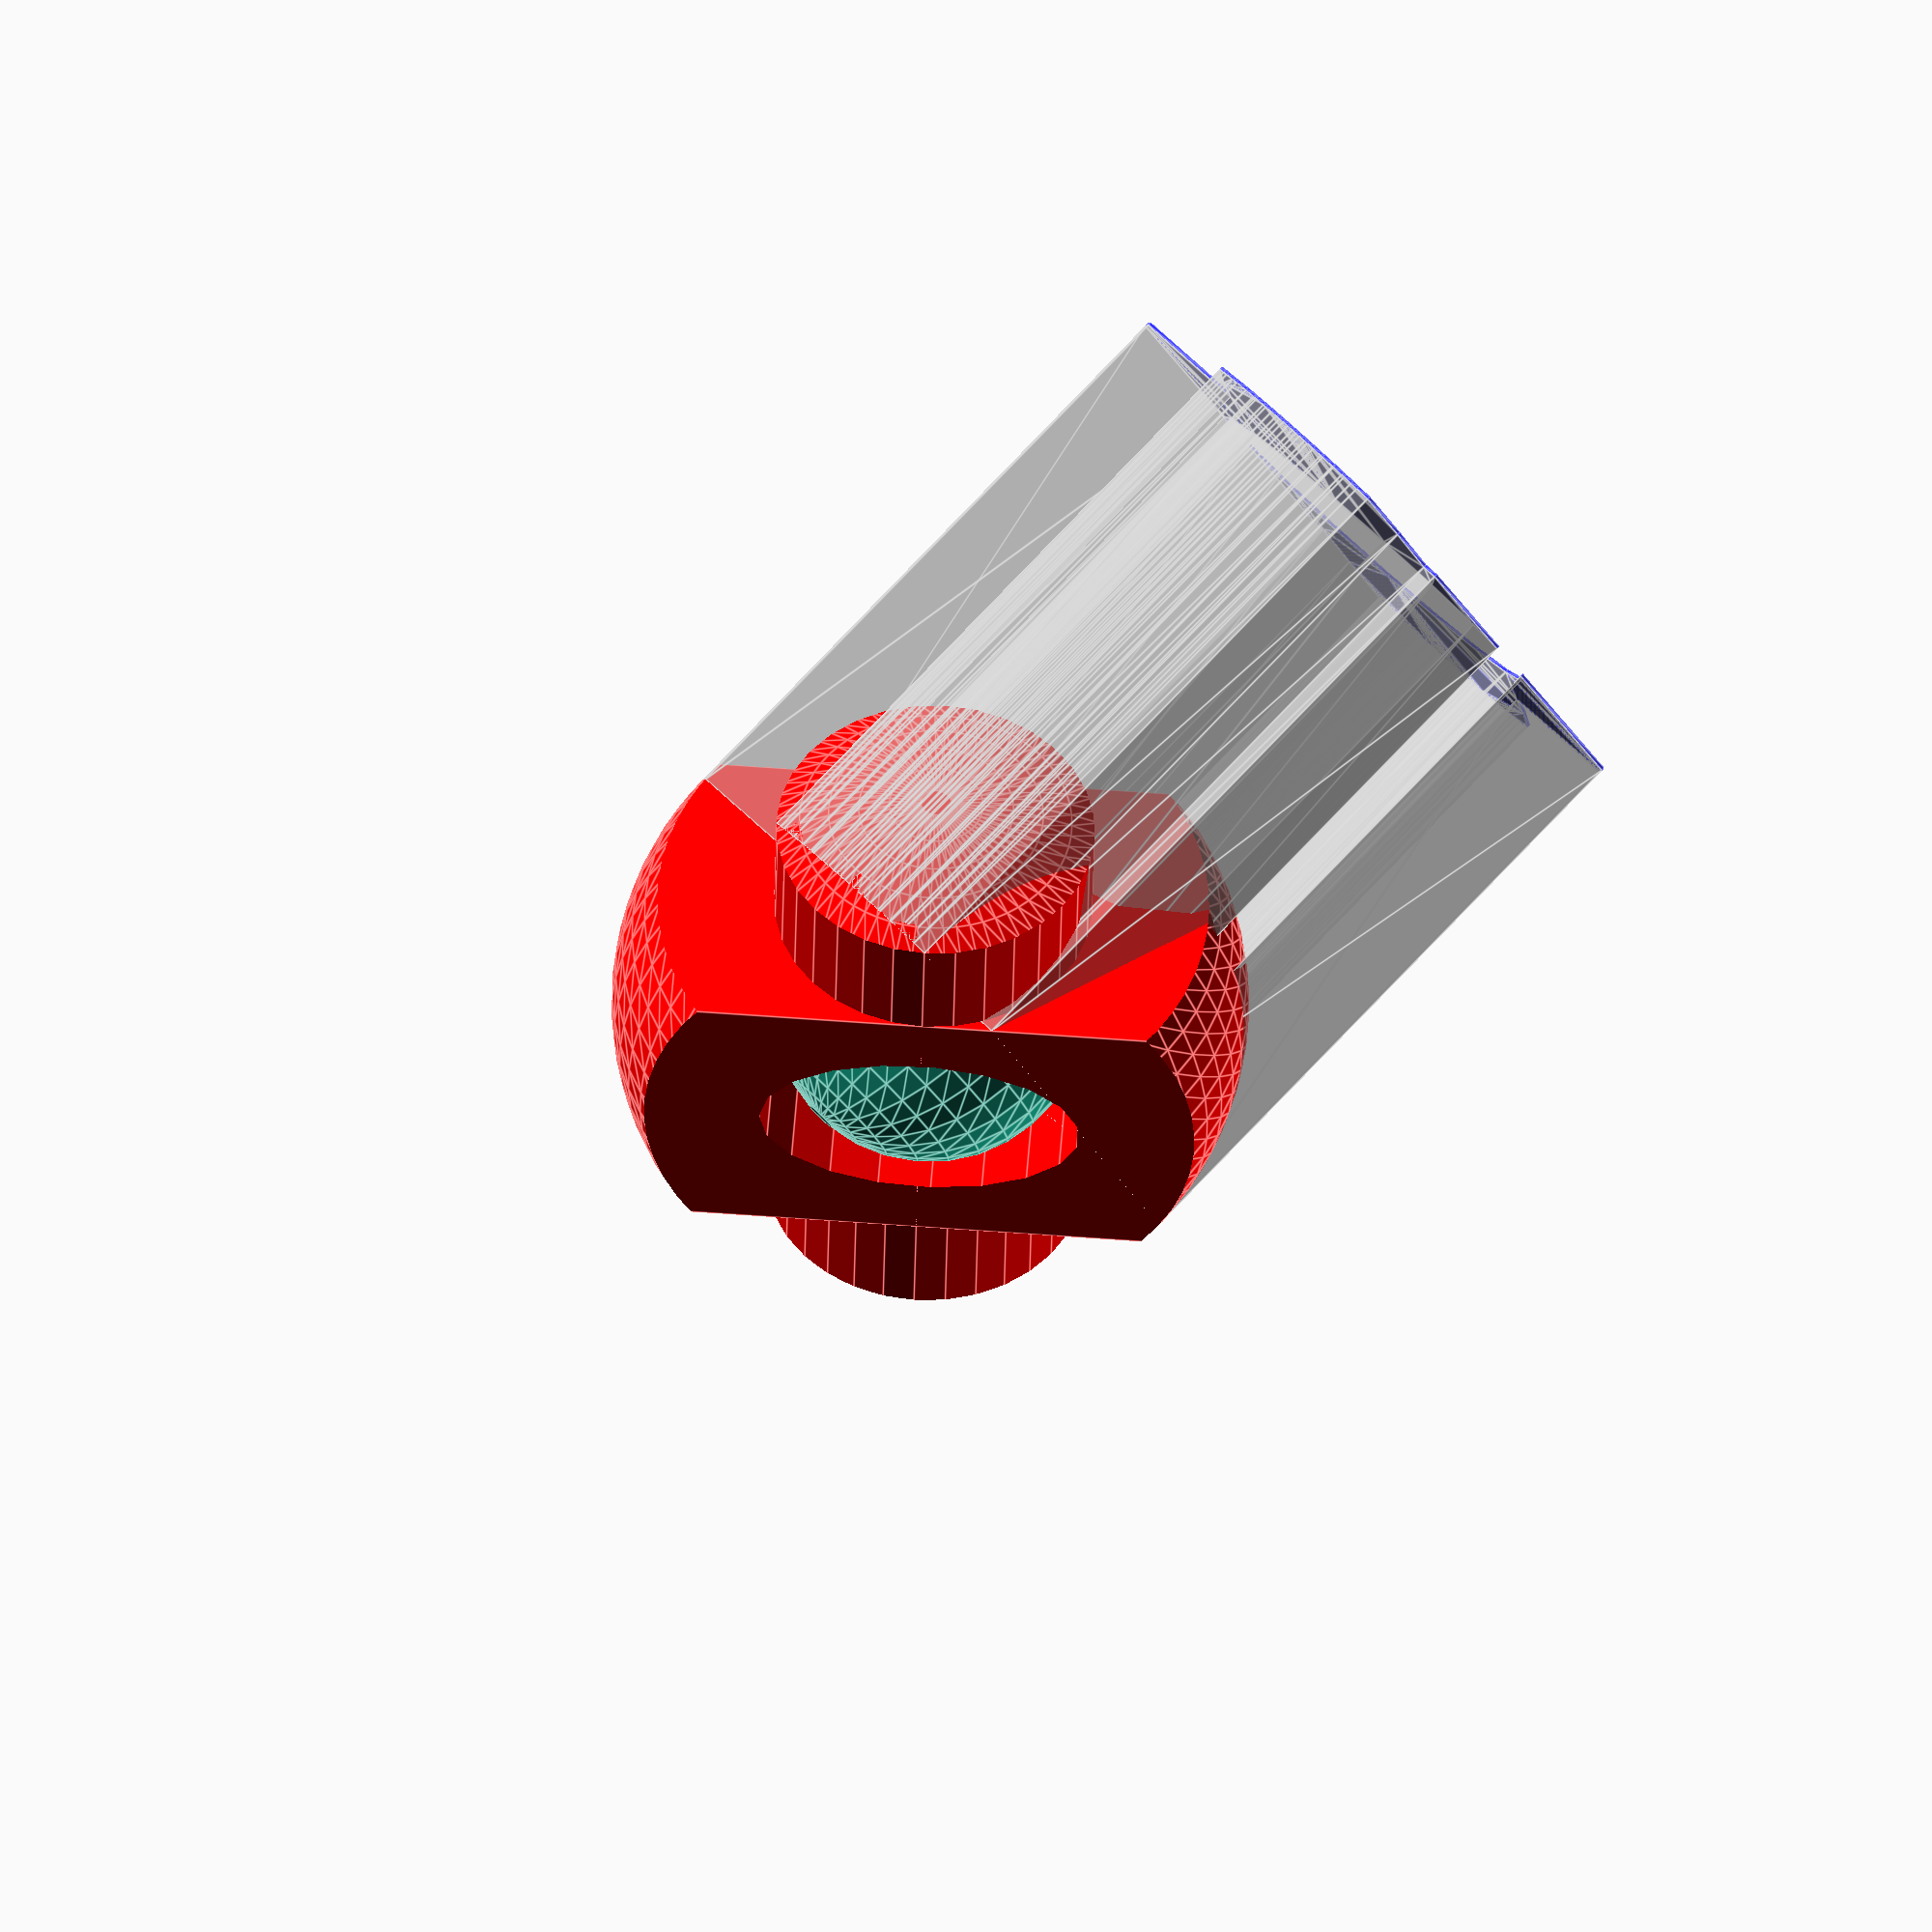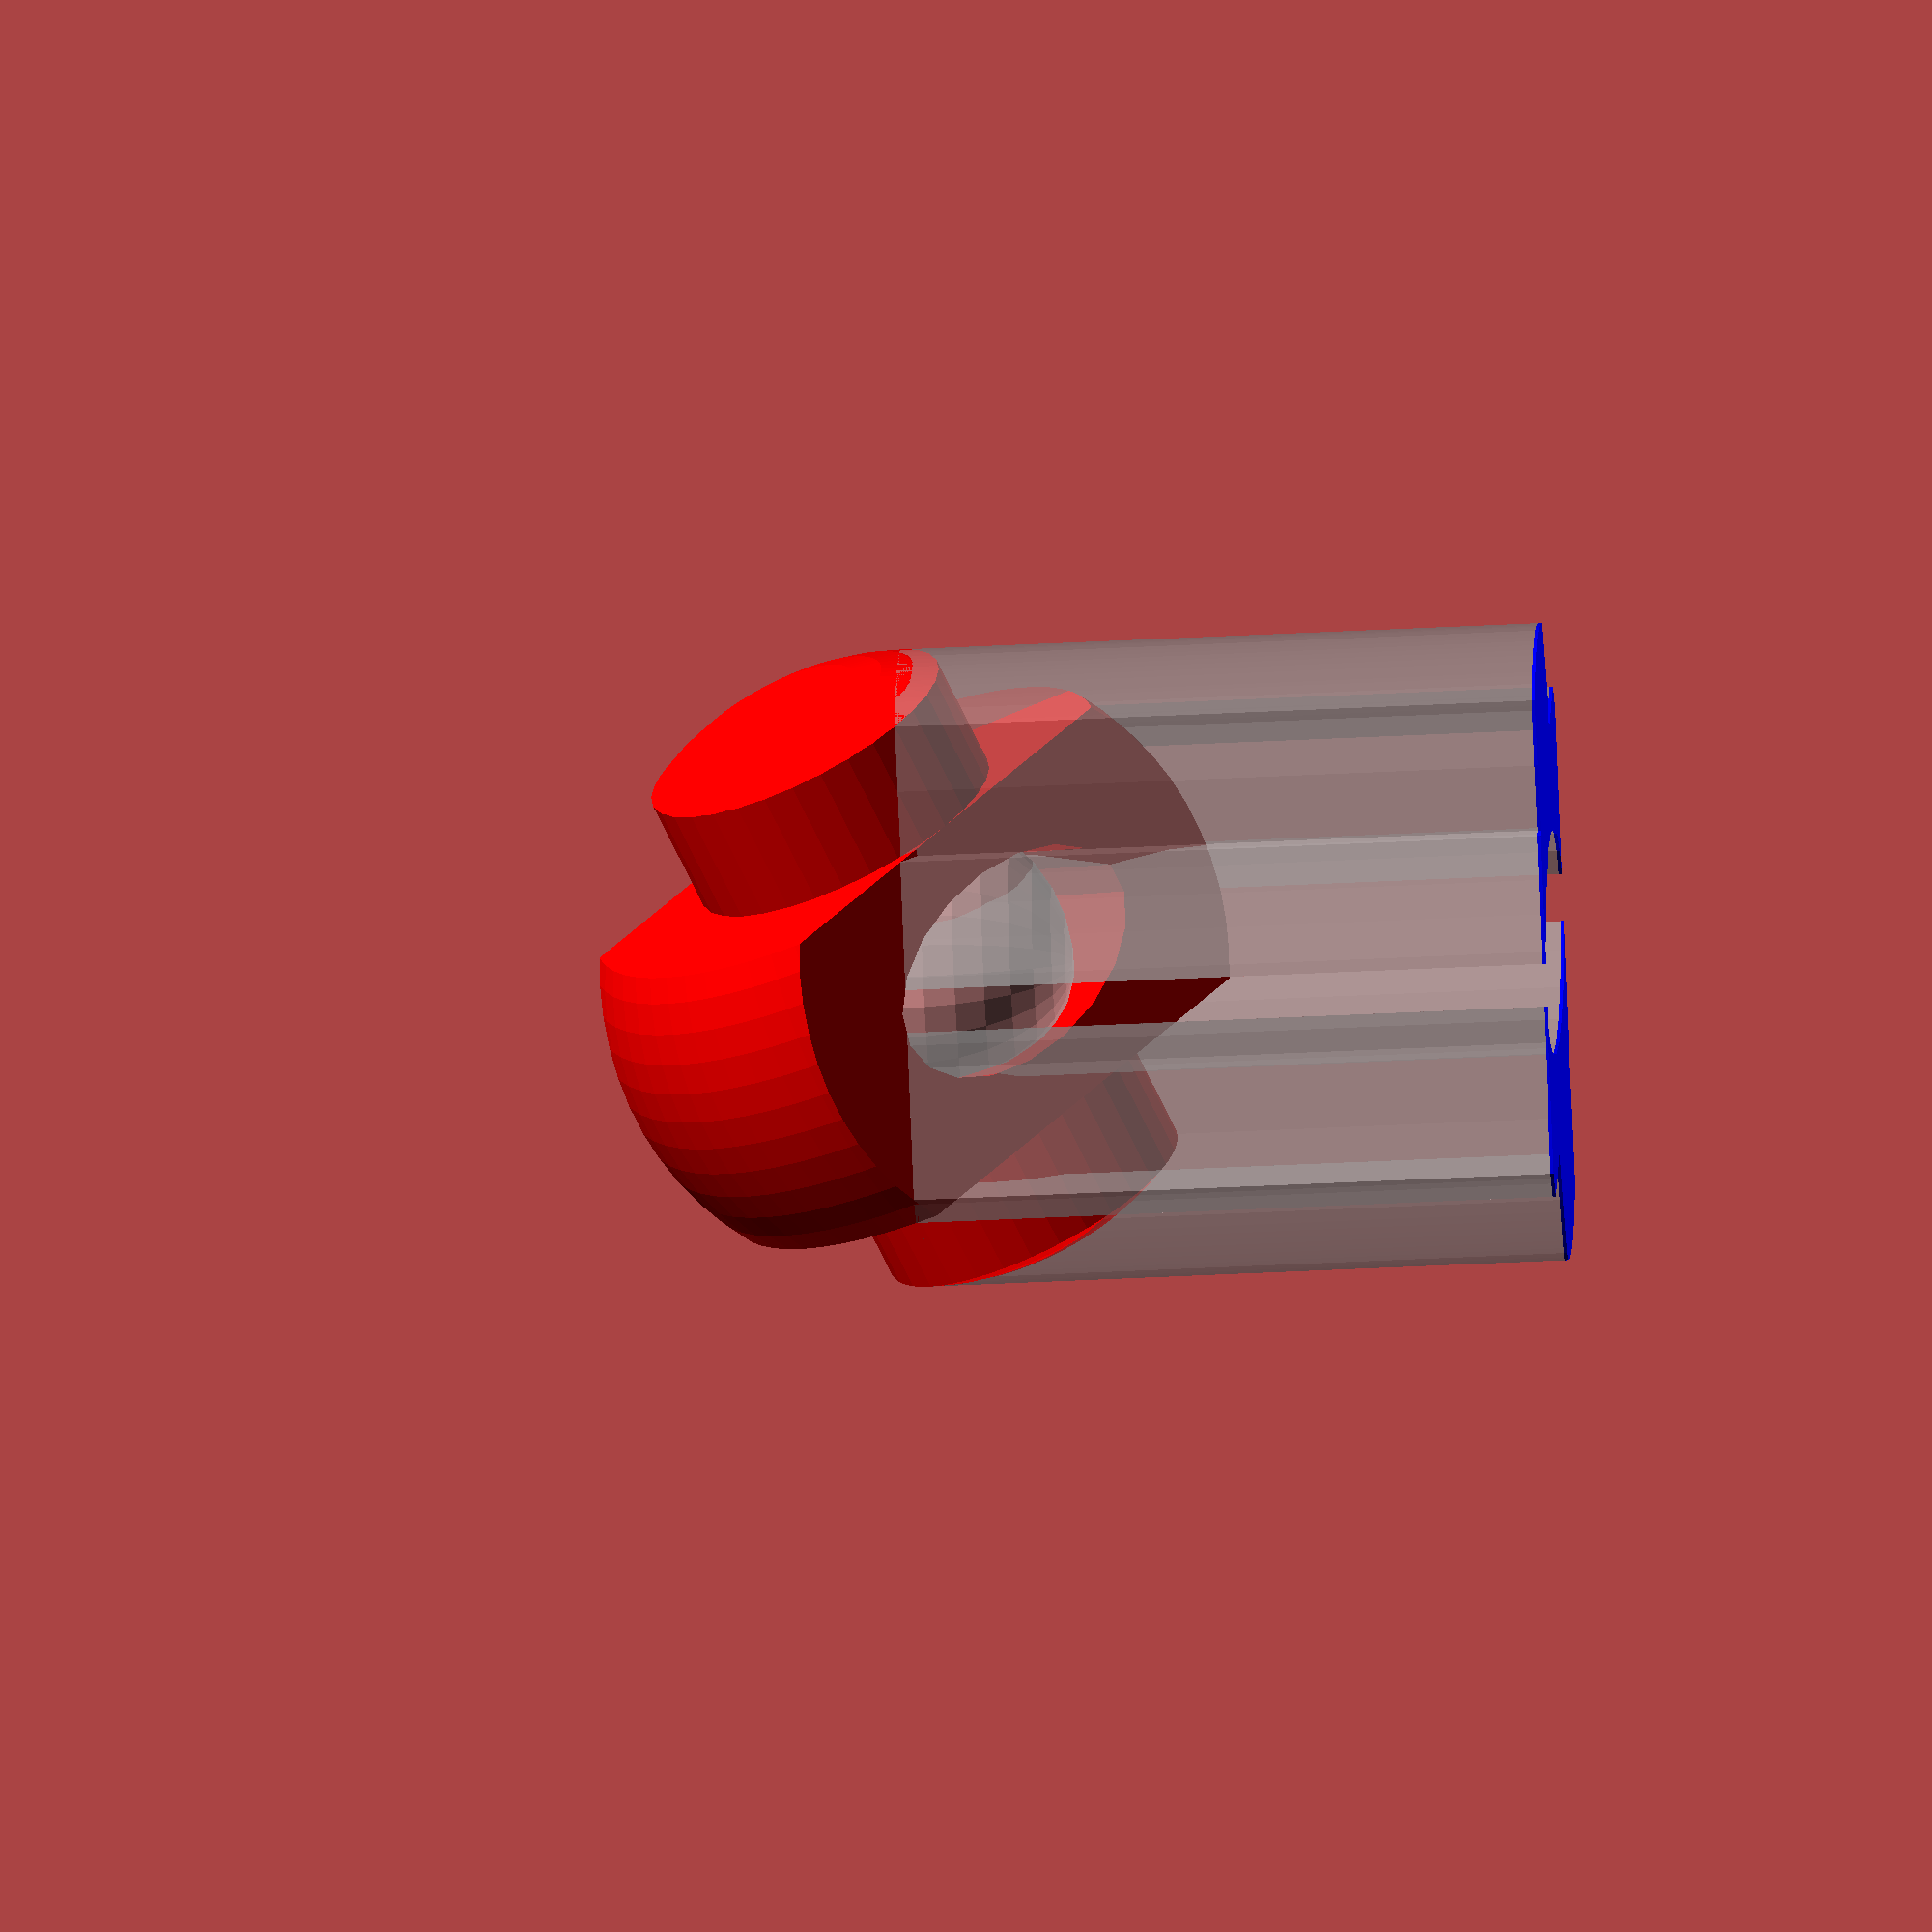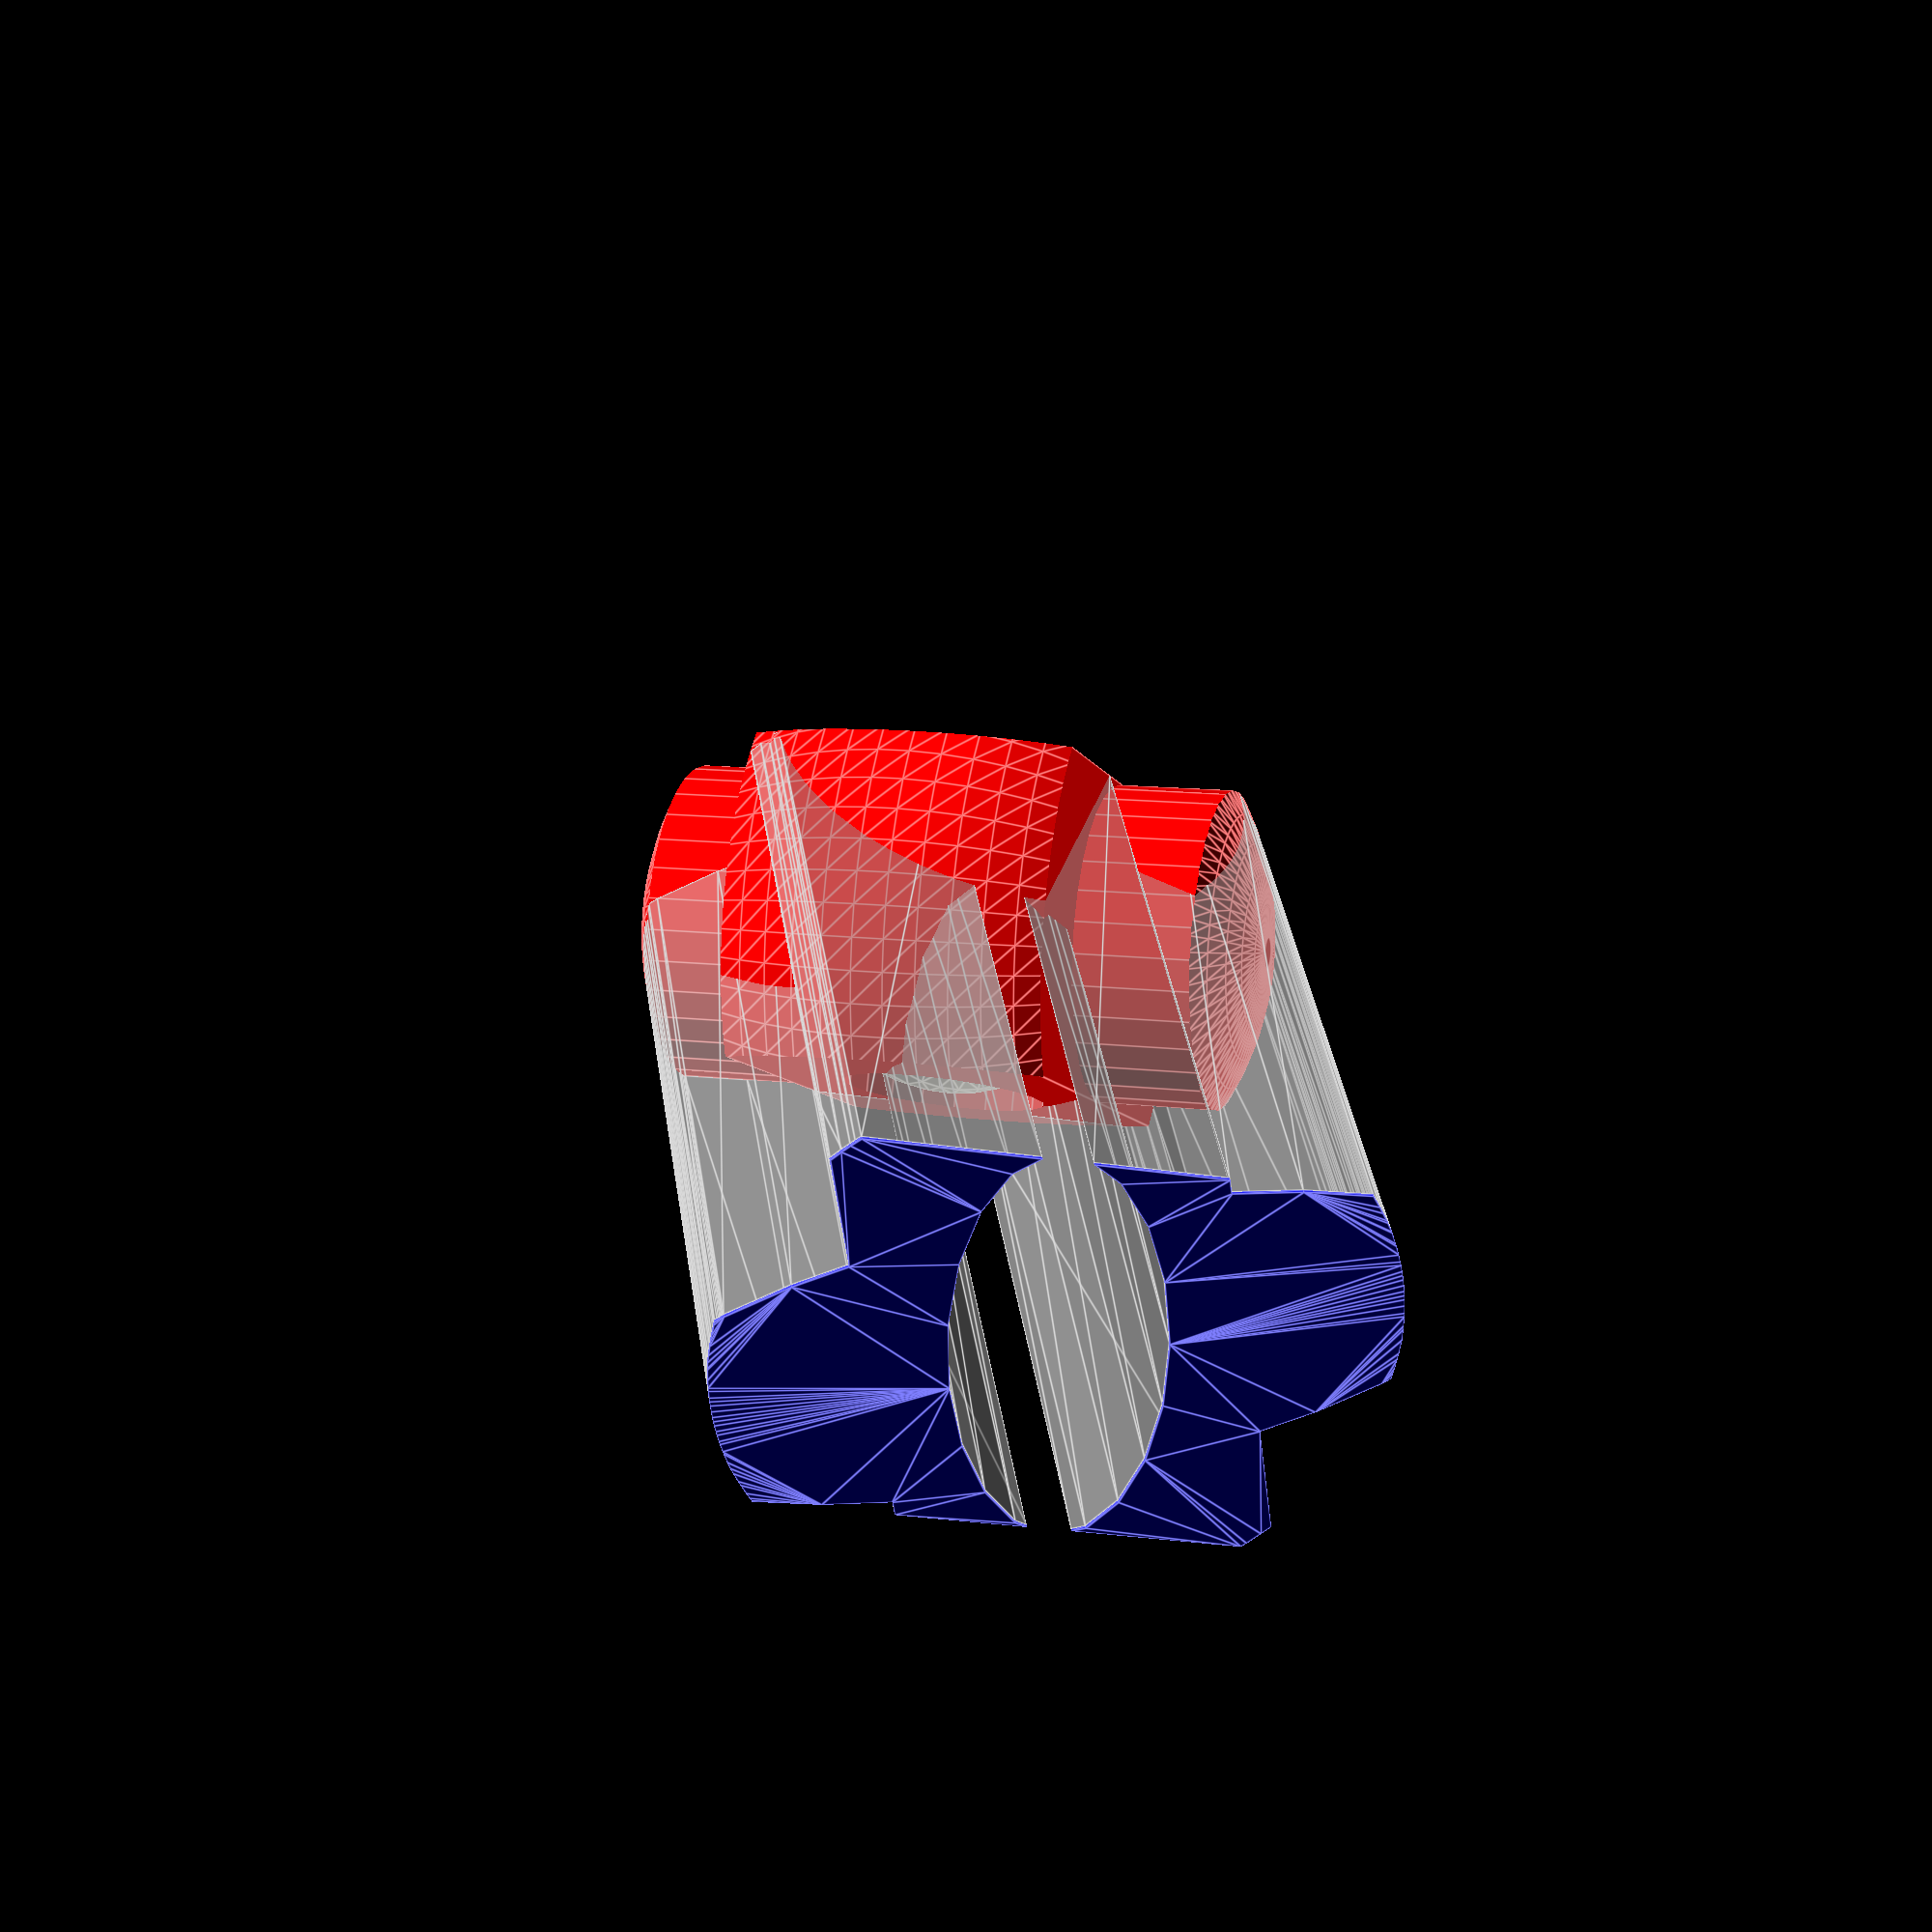
<openscad>
$fa=5;
$fs=1;

union()
  {
  union()
    {
    % translate([0.00,0.00,0.00]) mirror([0.00,0.00,1.00]) linear_extrude(height=20) projection(cut=true)rotate([-60, -40, 30]) intersection()
      {
      difference()
        {
        union()
          {
          cylinder(h=20, r=5, center = true);
          rotate([0, 90, 0]) cube(size=[10, 10, 20], center=true);
          }
        resize([10.00,0.00,0.00]) rotate([90, 0, 0]) cylinder(h=20, r=3, center = true);
        }
      sphere(r = 10);
      }
    color("blue") translate([0.00,0.00,-20.00]) mirror([0.00,0.00,1.00]) linear_extrude(height=0.1) projection(cut=true)rotate([-60, -40, 30]) intersection()
      {
      difference()
        {
        union()
          {
          cylinder(h=20, r=5, center = true);
          rotate([0, 90, 0]) cube(size=[10, 10, 20], center=true);
          }
        resize([10.00,0.00,0.00]) rotate([90, 0, 0]) cylinder(h=20, r=3, center = true);
        }
      sphere(r = 10);
      }
    }
  color("red") rotate([-60, -40, 30]) intersection()
    {
    difference()
      {
      union()
        {
        cylinder(h=20, r=5, center = true);
        rotate([0, 90, 0]) cube(size=[10, 10, 20], center=true);
        }
      resize([10.00,0.00,0.00]) rotate([90, 0, 0]) cylinder(h=20, r=3, center = true);
      }
    sphere(r = 10);
    }
  }
sphere(r = 5);

</openscad>
<views>
elev=277.9 azim=208.5 roll=44.0 proj=o view=edges
elev=221.0 azim=291.7 roll=86.4 proj=o view=wireframe
elev=143.4 azim=327.5 roll=8.2 proj=p view=edges
</views>
